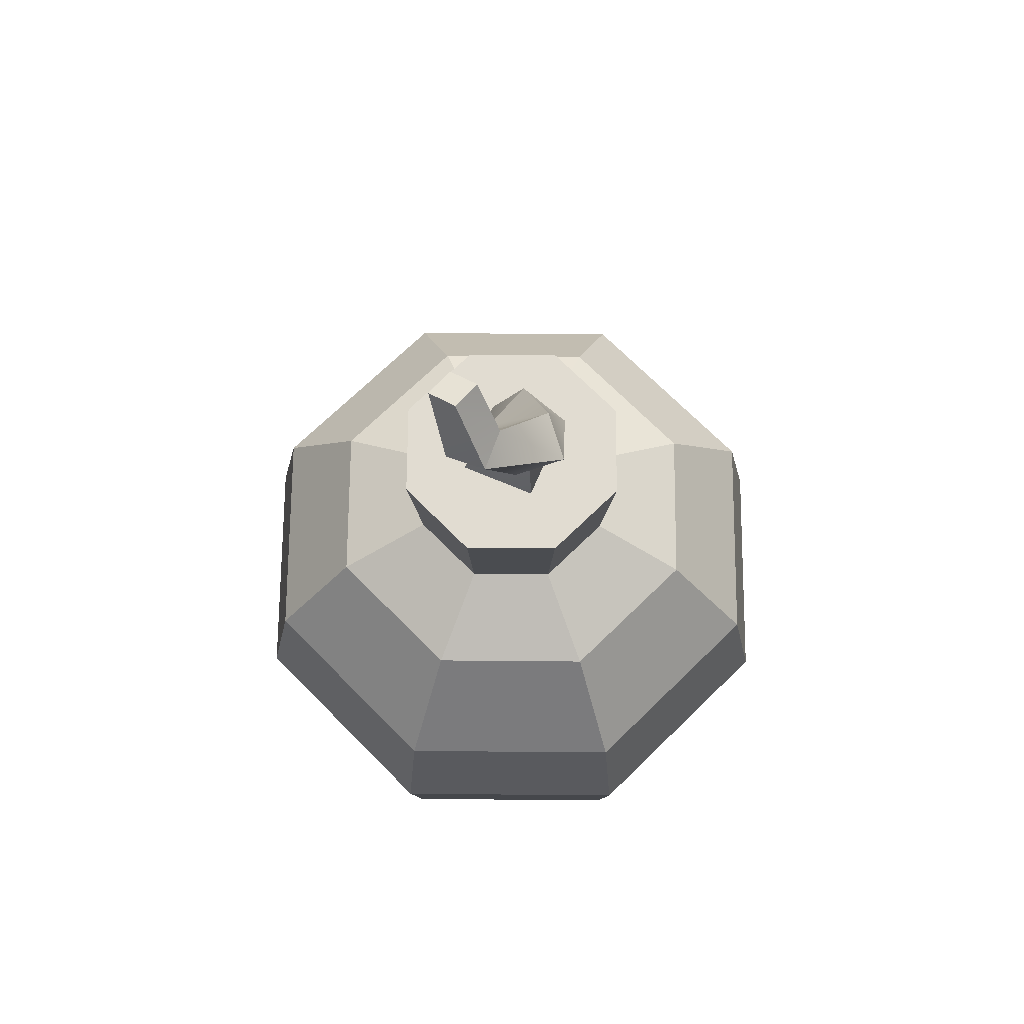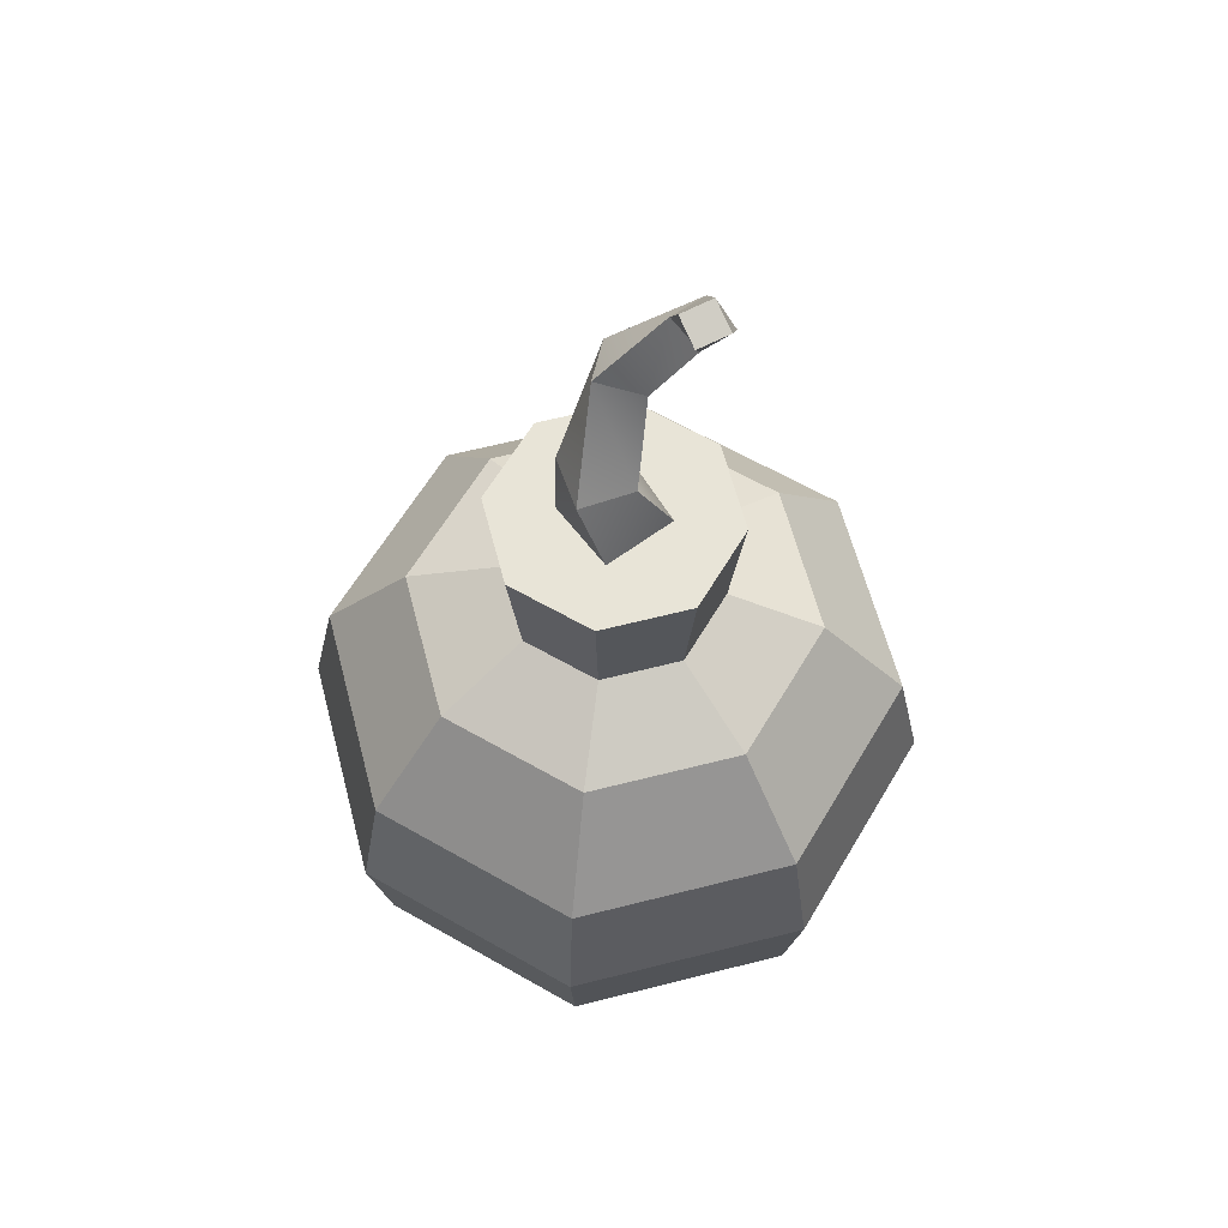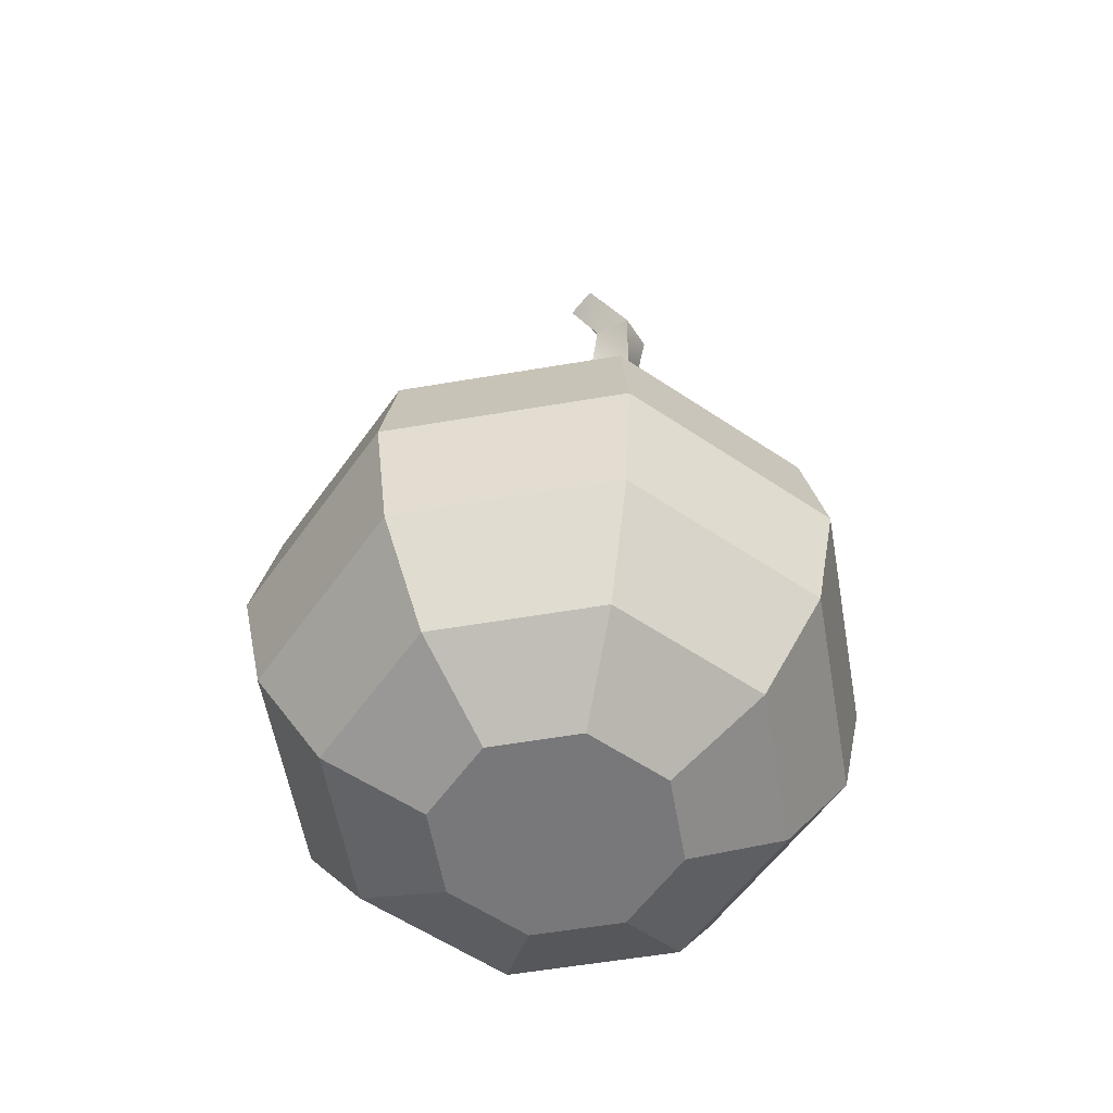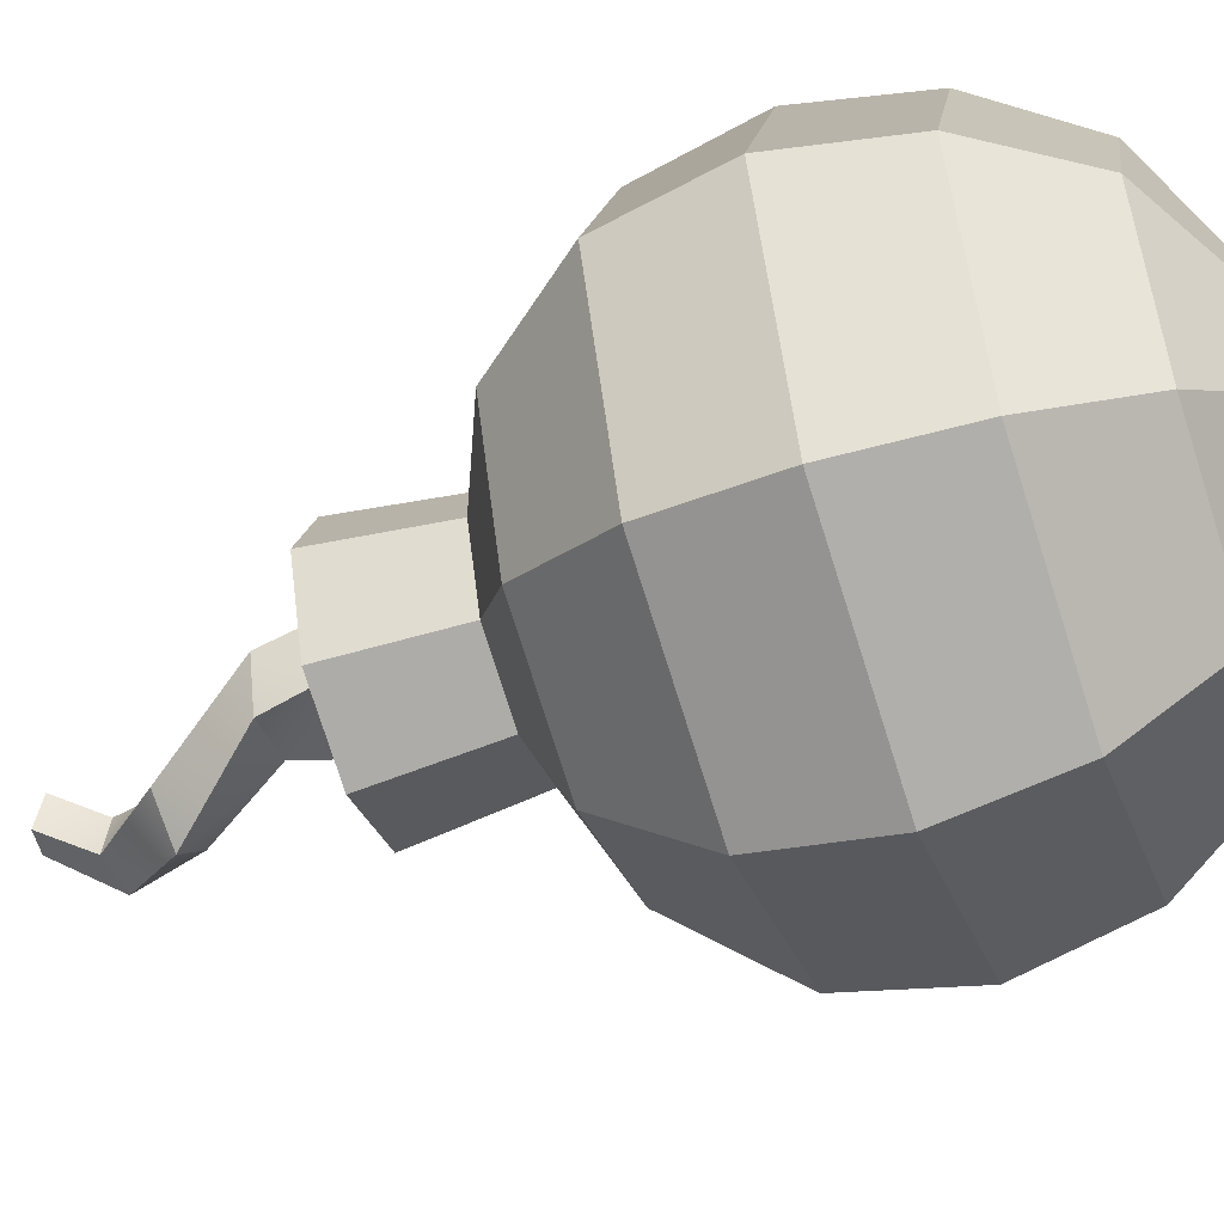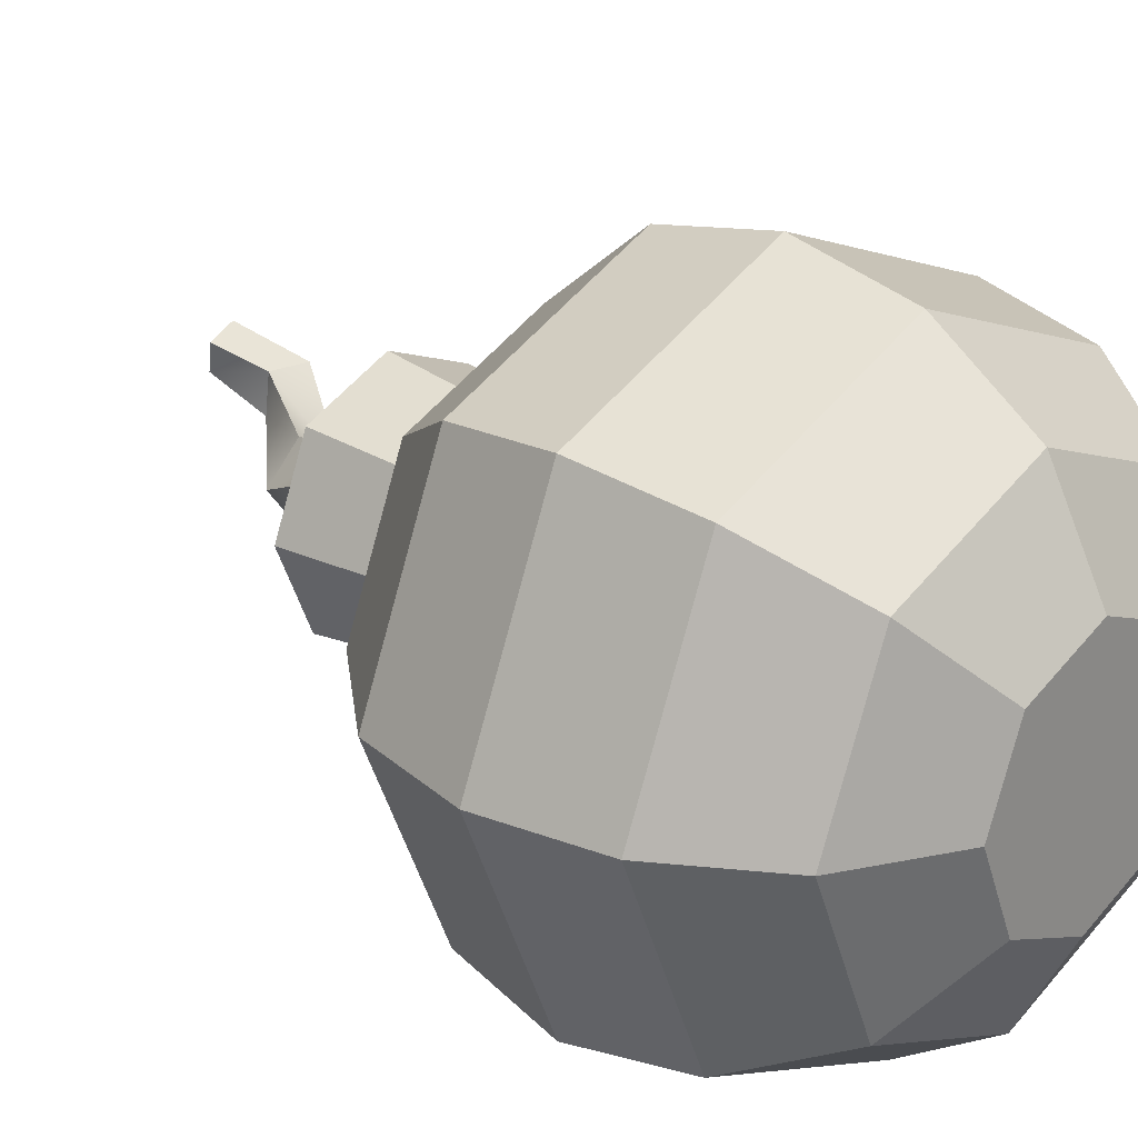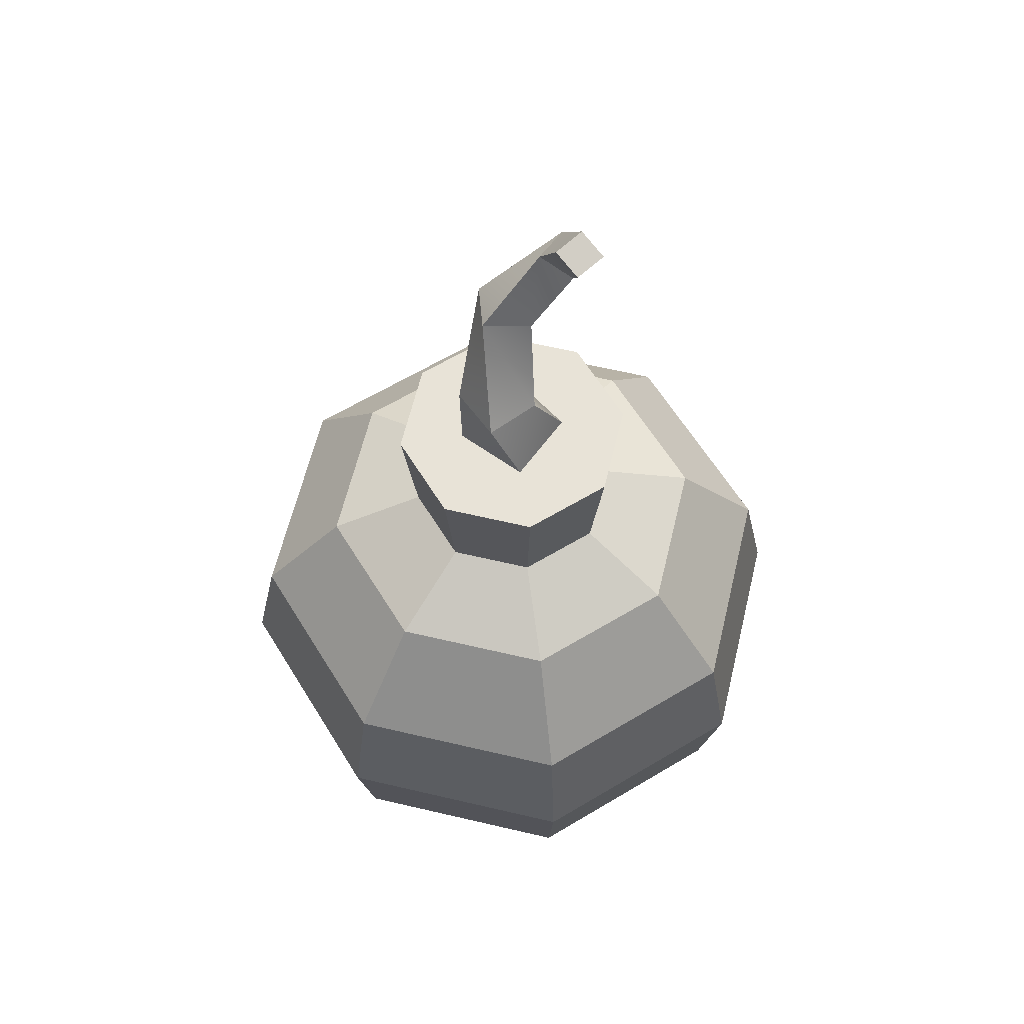
<metadata>
{"format":"obj","ext":"obj","renderer":"f3d","projection":"perspective","resolution":1024,"background":"white","views":[{"elev":69.1,"azim":113.0,"up":"+Y"},{"elev":61.3,"azim":-37.1,"up":"+Y"},{"elev":-57.6,"azim":32.5,"up":"+Y"},{"elev":-53.5,"azim":-70.9,"up":"+Z"},{"elev":25.3,"azim":-46.8,"up":"+Z"},{"elev":61.6,"azim":-54.0,"up":"+Y"}]}
</metadata>
<code>
o SM_Item_Bomb_01_Mesh
v 0.1693 0 -0.1693
v 0 0.109 -0.4424
v 0.3128 0.109 -0.3128
v -0.1693 0 -0.1693
v 0 0 -0.2394
v -0.4424 0.109 0
v -0.3128 0.109 -0.3128
v -0.1693 -0 0.1693
v -0.2394 0 0
v 0 -0 0.2394
v -0.3128 0.109 0.3128
v 0.3128 0.109 0.3128
v 0 0.109 0.4424
v 0.2394 0 0
v 0.1693 -0 0.1693
v 0.4424 0.109 0
v 0.4087 0.312 -0.4087
v -0.4087 0.312 -0.4087
v 0 0.312 -0.5781
v -0.578 0.312 0
v -0.4087 0.312 0.4087
v 0.4087 0.312 0.4087
v 0 0.312 0.5781
v 0.578 0.312 0
v 0 0.5515 -0.6257
v 0.4424 0.5515 -0.4424
v -0.4424 0.5515 -0.4424
v -0.6257 0.5515 0
v -0.4424 0.5515 0.4424
v 0 0.5515 0.6257
v 0.6257 0.5515 0
v 0.4424 0.5515 0.4424
v 0.4087 0.7909 -0.4087
v -0.4087 0.7909 -0.4087
v 0 0.7909 -0.5781
v -0.578 0.7909 0
v -0.4087 0.7909 0.4087
v 0 0.7909 0.5781
v 0.4087 0.7909 0.4087
v 0.578 0.7909 0
v 0 0.9939 -0.4083
v 0.2887 0.9939 -0.2887
v -0.2887 0.9939 -0.2887
v -0.2887 0.9939 0.2887
v -0.4083 0.9939 0
v 0 0.9939 0.4083
v 0.4083 0.9939 0
v 0.2887 0.9939 0.2887
v 0.000671 1.078 -0.2157
v 0.1532 1.078 -0.1525
v -0.1519 1.078 -0.1525
v -0.215 1.078 0
v -0.1519 1.078 0.1525
v 0.000671 1.078 0.2157
v 0.1532 1.078 0.1525
v 0.2164 1.078 0
v 0 0 0
v 0.176 1.891 0.04231
v 0.1007 1.857 0.08672
v 0.1638 1.87 0.1044
v 0.000671 1.324 -0.2451
v 0.174 1.324 -0.1733
v -0.2444 1.324 0
v -0.1726 1.324 -0.1733
v 0.000671 1.324 0.2451
v -0.1726 1.324 0.1733
v 0.2458 1.324 0
v 0.174 1.324 0.1733
v 0.07813 1.324 -0.07746
v -0.07679 1.324 -0.07746
v -0.07679 1.324 0.07746
v 0.07813 1.324 0.07746
v 0.05156 1.448 -0.06169
v -0.09261 1.448 0.01233
v -0.05754 1.448 -0.09677
v 0.01649 1.448 0.0474
v 0.09257 1.622 -0.153
v 0.1574 1.611 -0.07519
v 0.01613 1.635 -0.08703
v 0.08094 1.624 -0.009217
v 0.2268 1.765 -0.03938
v 0.2286 1.755 0.04296
v 0.1448 1.775 -0.03619
v 0.1465 1.766 0.04615
v 0.1129 1.878 0.02467
f 1 2 3
f 4 2 5
f 4 6 7
f 8 6 9
f 10 11 8
f 10 12 13
f 14 12 15
f 14 3 16
f 2 17 3
f 2 18 19
f 7 20 18
f 11 20 6
f 13 21 11
f 13 22 23
f 12 24 22
f 3 24 16
f 17 25 26
f 18 25 19
f 20 27 18
f 21 28 20
f 23 29 21
f 22 30 23
f 22 31 32
f 24 26 31
f 25 33 26
f 25 34 35
f 27 36 34
f 28 37 36
f 29 38 37
f 30 39 38
f 31 39 32
f 26 40 31
f 33 41 42
f 34 41 35
f 36 43 34
f 36 44 45
f 37 46 44
f 39 46 38
f 39 47 48
f 40 42 47
f 42 49 50
f 41 51 49
f 43 52 51
f 44 52 45
f 46 53 44
f 48 54 46
f 47 55 48
f 47 50 56
f 5 1 57
f 4 5 57
f 9 4 57
f 8 9 57
f 10 8 57
f 15 10 57
f 14 15 57
f 1 14 57
f 58 59 60
f 50 61 62
f 51 61 49
f 51 63 64
f 53 63 52
f 53 65 66
f 55 65 54
f 55 67 68
f 50 67 56
f 62 61 69
f 61 70 69
f 64 63 70
f 63 71 70
f 66 65 71
f 65 72 71
f 68 67 72
f 67 69 72
f 70 73 69
f 70 74 75
f 71 76 74
f 72 73 76
f 73 77 78
f 75 79 77
f 76 79 74
f 73 80 76
f 78 81 82
f 77 83 81
f 80 83 79
f 78 84 80
f 82 58 60
f 83 58 81
f 84 85 83
f 84 60 59
f 1 5 2
f 4 7 2
f 4 9 6
f 8 11 6
f 10 13 11
f 10 15 12
f 14 16 12
f 14 1 3
f 2 19 17
f 2 7 18
f 7 6 20
f 11 21 20
f 13 23 21
f 13 12 22
f 12 16 24
f 3 17 24
f 17 19 25
f 18 27 25
f 20 28 27
f 21 29 28
f 23 30 29
f 22 32 30
f 22 24 31
f 24 17 26
f 25 35 33
f 25 27 34
f 27 28 36
f 28 29 37
f 29 30 38
f 30 32 39
f 31 40 39
f 26 33 40
f 33 35 41
f 34 43 41
f 36 45 43
f 36 37 44
f 37 38 46
f 39 48 46
f 39 40 47
f 40 33 42
f 42 41 49
f 41 43 51
f 43 45 52
f 44 53 52
f 46 54 53
f 48 55 54
f 47 56 55
f 47 42 50
f 58 85 59
f 50 49 61
f 51 64 61
f 51 52 63
f 53 66 63
f 53 54 65
f 55 68 65
f 55 56 67
f 50 62 67
f 61 64 70
f 63 66 71
f 65 68 72
f 67 62 69
f 70 75 73
f 70 71 74
f 71 72 76
f 72 69 73
f 73 75 77
f 75 74 79
f 76 80 79
f 73 78 80
f 78 77 81
f 77 79 83
f 80 84 83
f 78 82 84
f 82 81 58
f 83 85 58
f 84 59 85
f 84 82 60
o SM_Item_Bomb_01.001_Mesh
v 0.01881 0 -0.01881
v 0 0.01212 -0.04916
v 0.03476 0.01212 -0.03476
v -0.01881 0 -0.01881
v 0 0 -0.0266
v -0.04916 0.01212 0
v -0.03476 0.01212 -0.03476
v -0.01881 -0 0.01881
v -0.0266 0 0
v 0 -0 0.0266
v -0.03476 0.01212 0.03476
v 0.03476 0.01212 0.03476
v 0 0.01212 0.04916
v 0.0266 0 0
v 0.01881 -0 0.01881
v 0.04916 0.01212 0
v 0.04541 0.03467 -0.04542
v -0.04541 0.03467 -0.04542
v 0 0.03467 -0.06423
v -0.06423 0.03467 0
v -0.04541 0.03467 0.04542
v 0.04541 0.03467 0.04541
v 0 0.03467 0.06423
v 0.06423 0.03467 0
v 0 0.06127 -0.06952
v 0.04916 0.06127 -0.04916
v -0.04916 0.06127 -0.04916
v -0.06952 0.06127 0
v -0.04916 0.06127 0.04916
v 0 0.06127 0.06952
v 0.06952 0.06127 0
v 0.04916 0.06127 0.04916
v 0.04541 0.08788 -0.04542
v -0.04541 0.08788 -0.04542
v 0 0.08788 -0.06423
v -0.06423 0.08788 0
v -0.04541 0.08788 0.04542
v 0 0.08788 0.06423
v 0.04541 0.08788 0.04541
v 0.06423 0.08788 0
v 0 0.1104 -0.04536
v 0.03208 0.1104 -0.03208
v -0.03208 0.1104 -0.03208
v -0.03208 0.1104 0.03208
v -0.04536 0.1104 0
v 0 0.1104 0.04536
v 0.04536 0.1104 0
v 0.03208 0.1104 0.03208
v 7.5e-05 0.1198 -0.02397
v 0.01702 0.1198 -0.01695
v -0.01687 0.1198 -0.01695
v -0.02389 0.1198 0
v -0.01687 0.1198 0.01695
v 7.5e-05 0.1198 0.02397
v 0.01702 0.1198 0.01695
v 0.02404 0.1198 0
v 0 0 0
v 0.01956 0.2101 0.004701
v 0.01118 0.2064 0.009635
v 0.01819 0.2078 0.01159
v 7.5e-05 0.1472 -0.02723
v 0.01933 0.1472 -0.01926
v -0.02716 0.1472 0
v -0.01918 0.1472 -0.01926
v 7.5e-05 0.1472 0.02723
v -0.01918 0.1472 0.01926
v 0.02731 0.1472 0
v 0.01933 0.1472 0.01926
v 0.008681 0.1472 -0.008607
v -0.008532 0.1472 -0.008607
v -0.008532 0.1472 0.008606
v 0.008681 0.1472 0.008606
v 0.005729 0.1609 -0.006855
v -0.01029 0.1609 0.00137
v -0.006393 0.1609 -0.01075
v 0.001832 0.1609 0.005267
v 0.01029 0.1802 -0.017
v 0.01749 0.179 -0.008355
v 0.001792 0.1817 -0.00967
v 0.008993 0.1804 -0.001024
v 0.0252 0.1961 -0.004375
v 0.0254 0.195 0.004774
v 0.01608 0.1973 -0.004021
v 0.01628 0.1962 0.005128
v 0.01255 0.2086 0.002741
f 86 87 88
f 89 87 90
f 89 91 92
f 93 91 94
f 95 96 93
f 95 97 98
f 99 97 100
f 99 88 101
f 87 102 88
f 87 103 104
f 92 105 103
f 96 105 91
f 98 106 96
f 98 107 108
f 97 109 107
f 88 109 101
f 102 110 111
f 103 110 104
f 105 112 103
f 106 113 105
f 108 114 106
f 107 115 108
f 107 116 117
f 109 111 116
f 110 118 111
f 110 119 120
f 112 121 119
f 113 122 121
f 114 123 122
f 115 124 123
f 116 124 117
f 111 125 116
f 118 126 127
f 119 126 120
f 121 128 119
f 121 129 130
f 122 131 129
f 124 131 123
f 124 132 133
f 125 127 132
f 127 134 135
f 126 136 134
f 128 137 136
f 129 137 130
f 131 138 129
f 133 139 131
f 132 140 133
f 132 135 141
f 90 86 142
f 89 90 142
f 94 89 142
f 93 94 142
f 95 93 142
f 100 95 142
f 99 100 142
f 86 99 142
f 143 144 145
f 135 146 147
f 136 146 134
f 136 148 149
f 138 148 137
f 138 150 151
f 140 150 139
f 140 152 153
f 135 152 141
f 147 146 154
f 146 155 154
f 149 148 155
f 148 156 155
f 151 150 156
f 150 157 156
f 153 152 157
f 152 154 157
f 155 158 154
f 155 159 160
f 156 161 159
f 157 158 161
f 158 162 163
f 160 164 162
f 161 164 159
f 158 165 161
f 163 166 167
f 162 168 166
f 165 168 164
f 163 169 165
f 167 143 145
f 168 143 166
f 169 170 168
f 169 145 144
f 86 90 87
f 89 92 87
f 89 94 91
f 93 96 91
f 95 98 96
f 95 100 97
f 99 101 97
f 99 86 88
f 87 104 102
f 87 92 103
f 92 91 105
f 96 106 105
f 98 108 106
f 98 97 107
f 97 101 109
f 88 102 109
f 102 104 110
f 103 112 110
f 105 113 112
f 106 114 113
f 108 115 114
f 107 117 115
f 107 109 116
f 109 102 111
f 110 120 118
f 110 112 119
f 112 113 121
f 113 114 122
f 114 115 123
f 115 117 124
f 116 125 124
f 111 118 125
f 118 120 126
f 119 128 126
f 121 130 128
f 121 122 129
f 122 123 131
f 124 133 131
f 124 125 132
f 125 118 127
f 127 126 134
f 126 128 136
f 128 130 137
f 129 138 137
f 131 139 138
f 133 140 139
f 132 141 140
f 132 127 135
f 143 170 144
f 135 134 146
f 136 149 146
f 136 137 148
f 138 151 148
f 138 139 150
f 140 153 150
f 140 141 152
f 135 147 152
f 146 149 155
f 148 151 156
f 150 153 157
f 152 147 154
f 155 160 158
f 155 156 159
f 156 157 161
f 157 154 158
f 158 160 162
f 160 159 164
f 161 165 164
f 158 163 165
f 163 162 166
f 162 164 168
f 165 169 168
f 163 167 169
f 167 166 143
f 168 170 143
f 169 144 170
f 169 167 145

</code>
